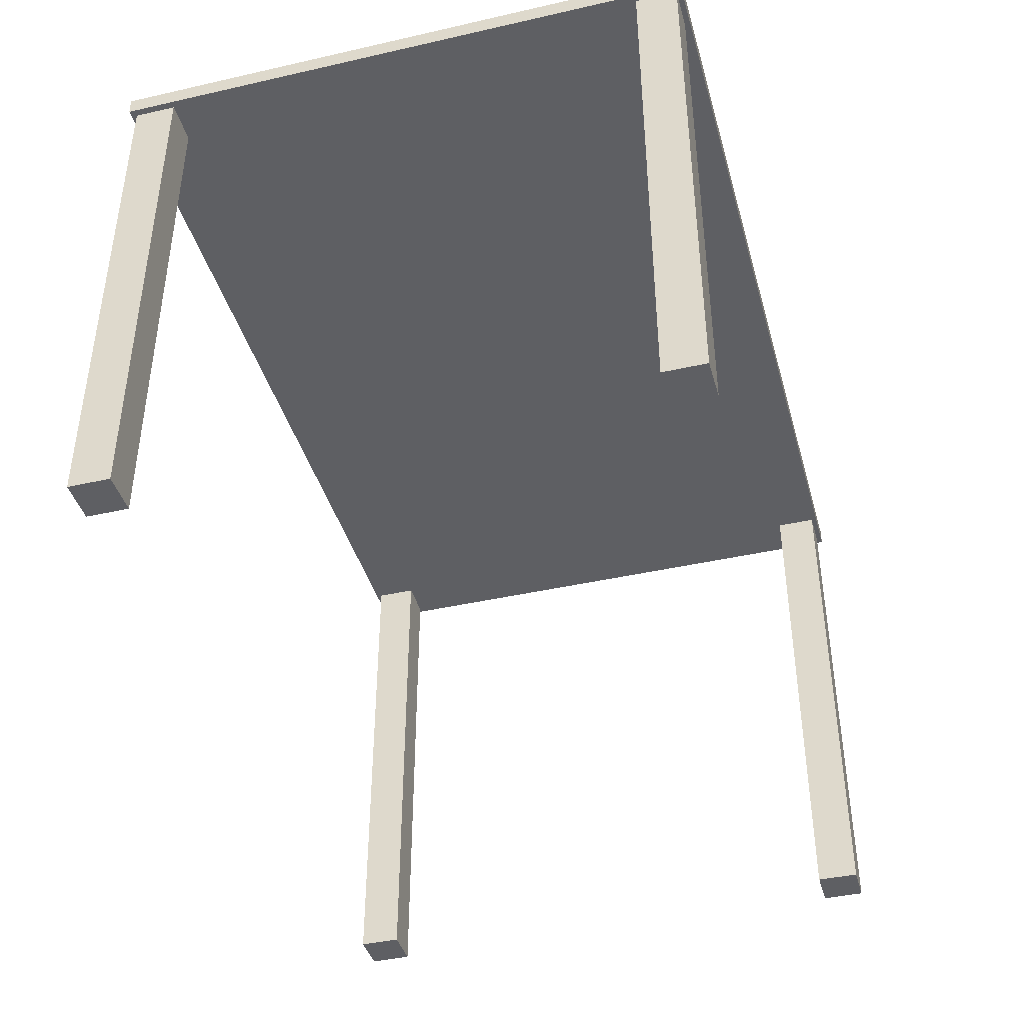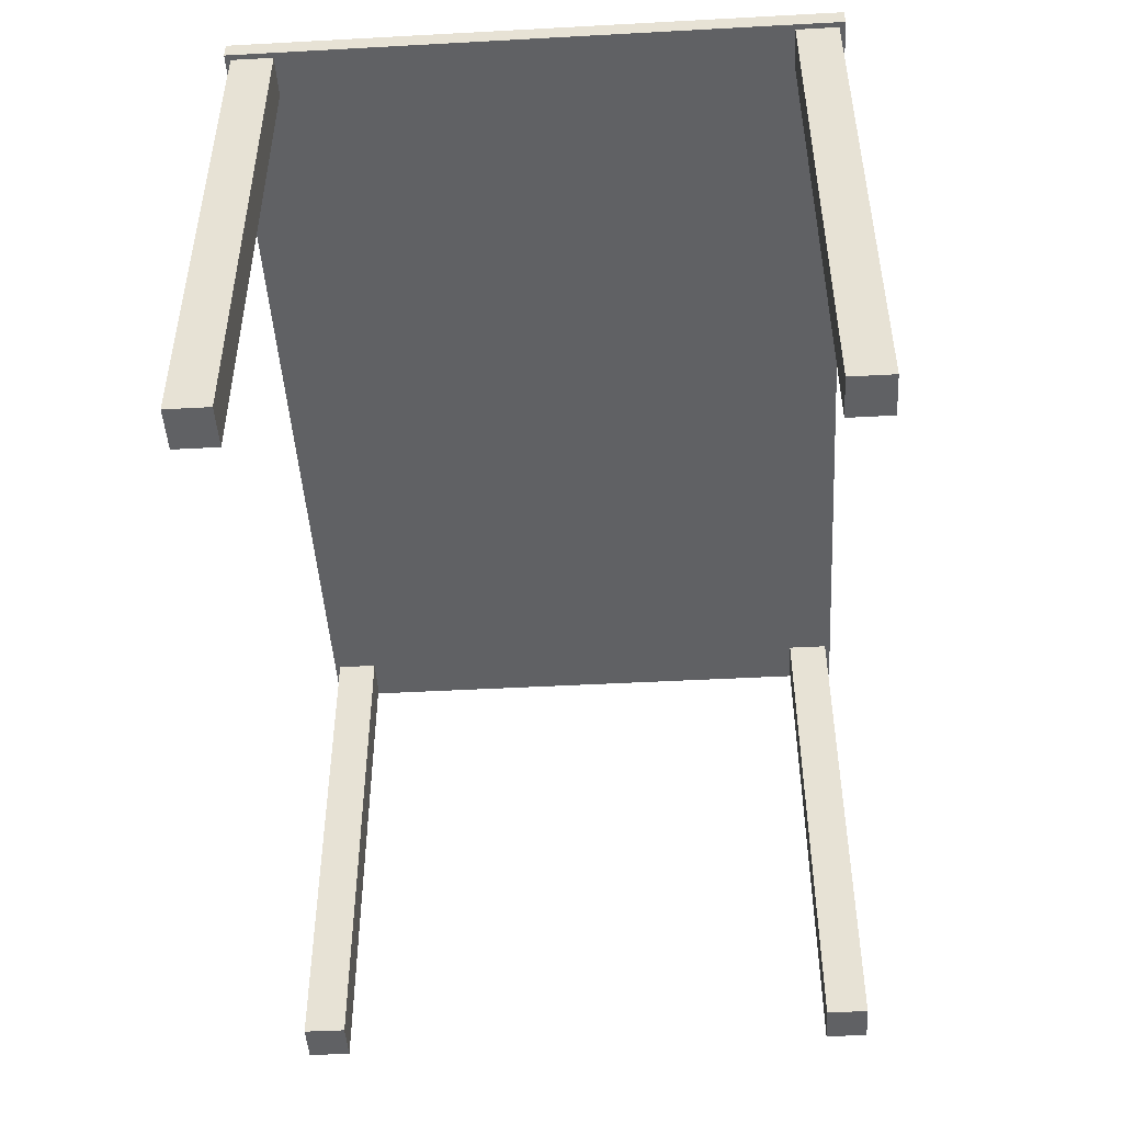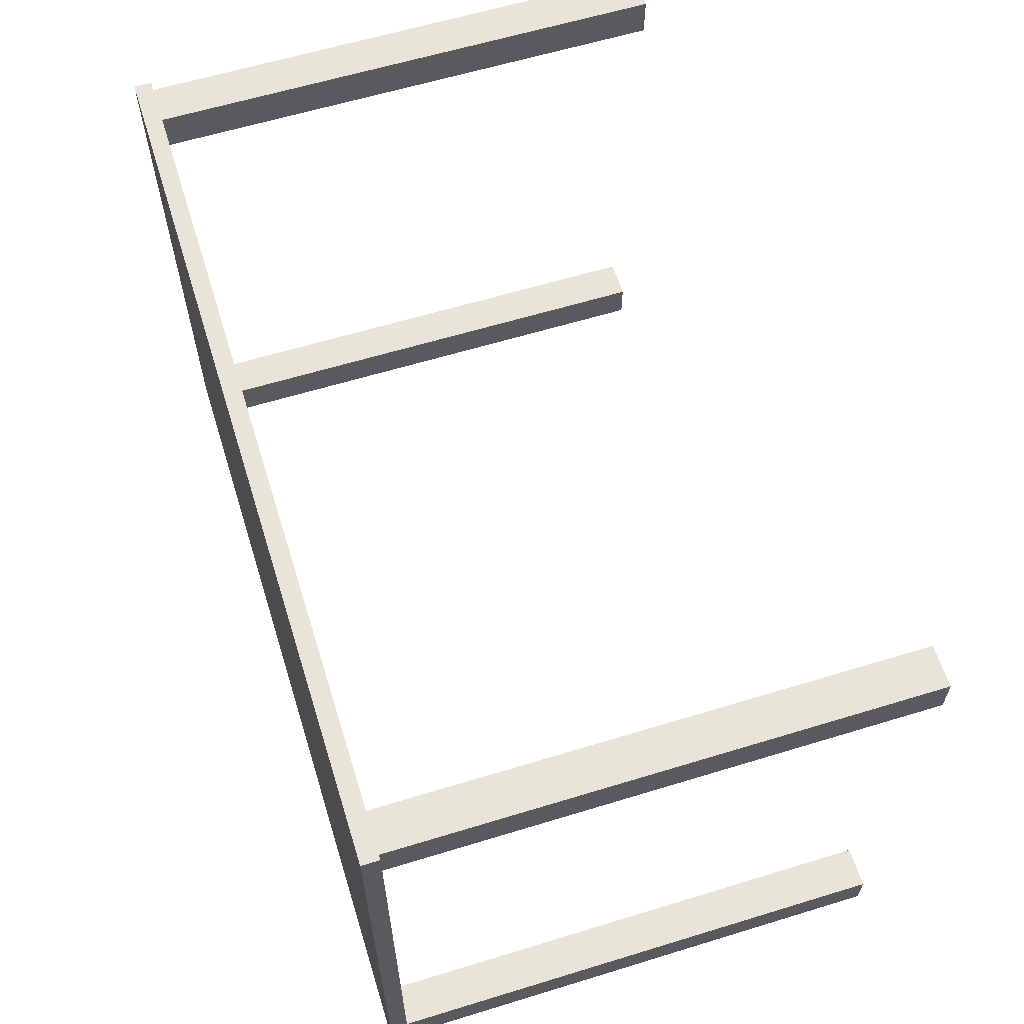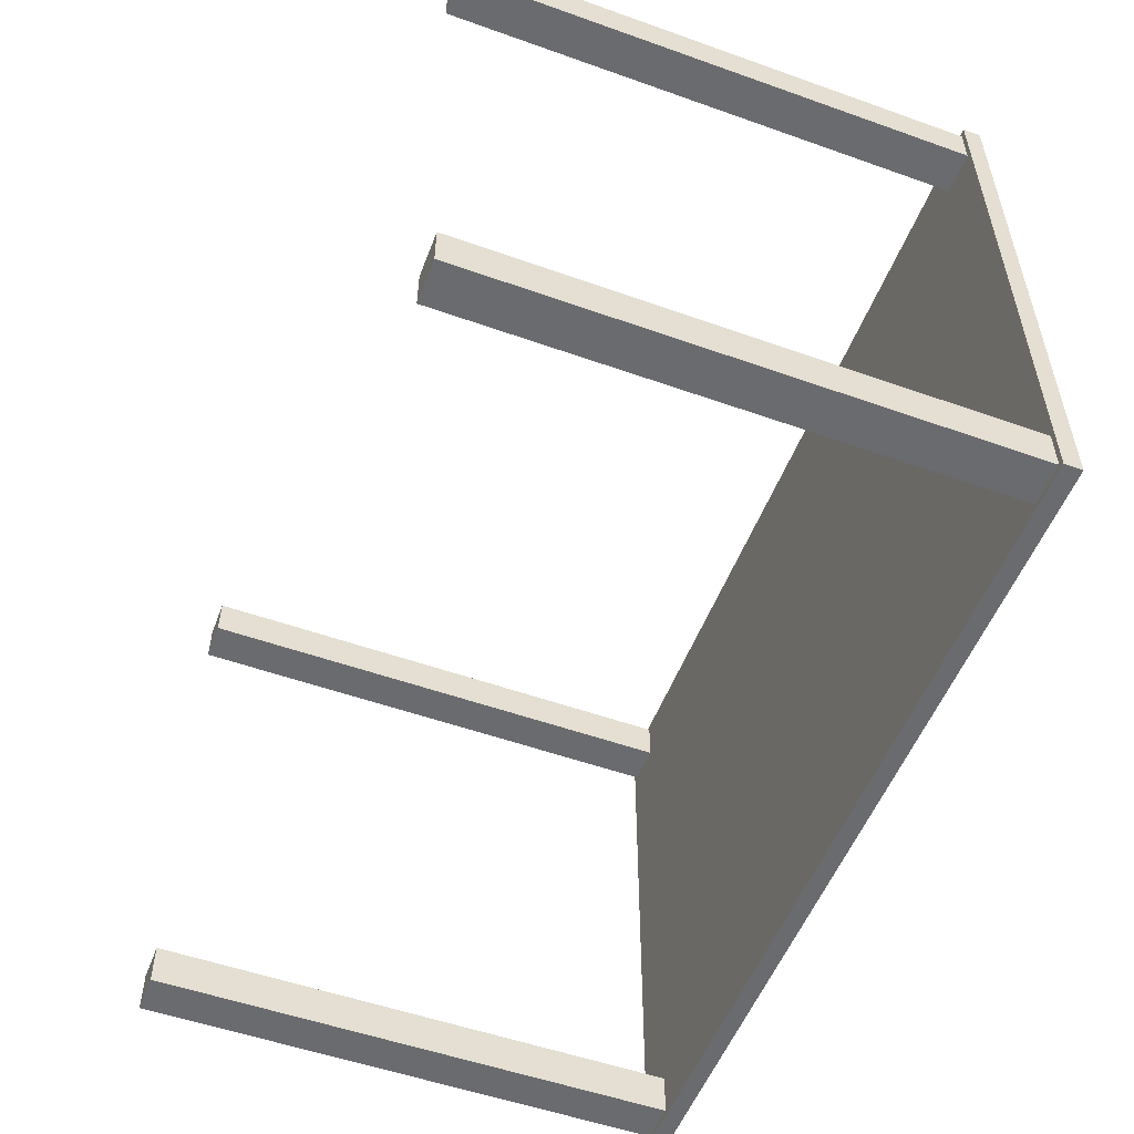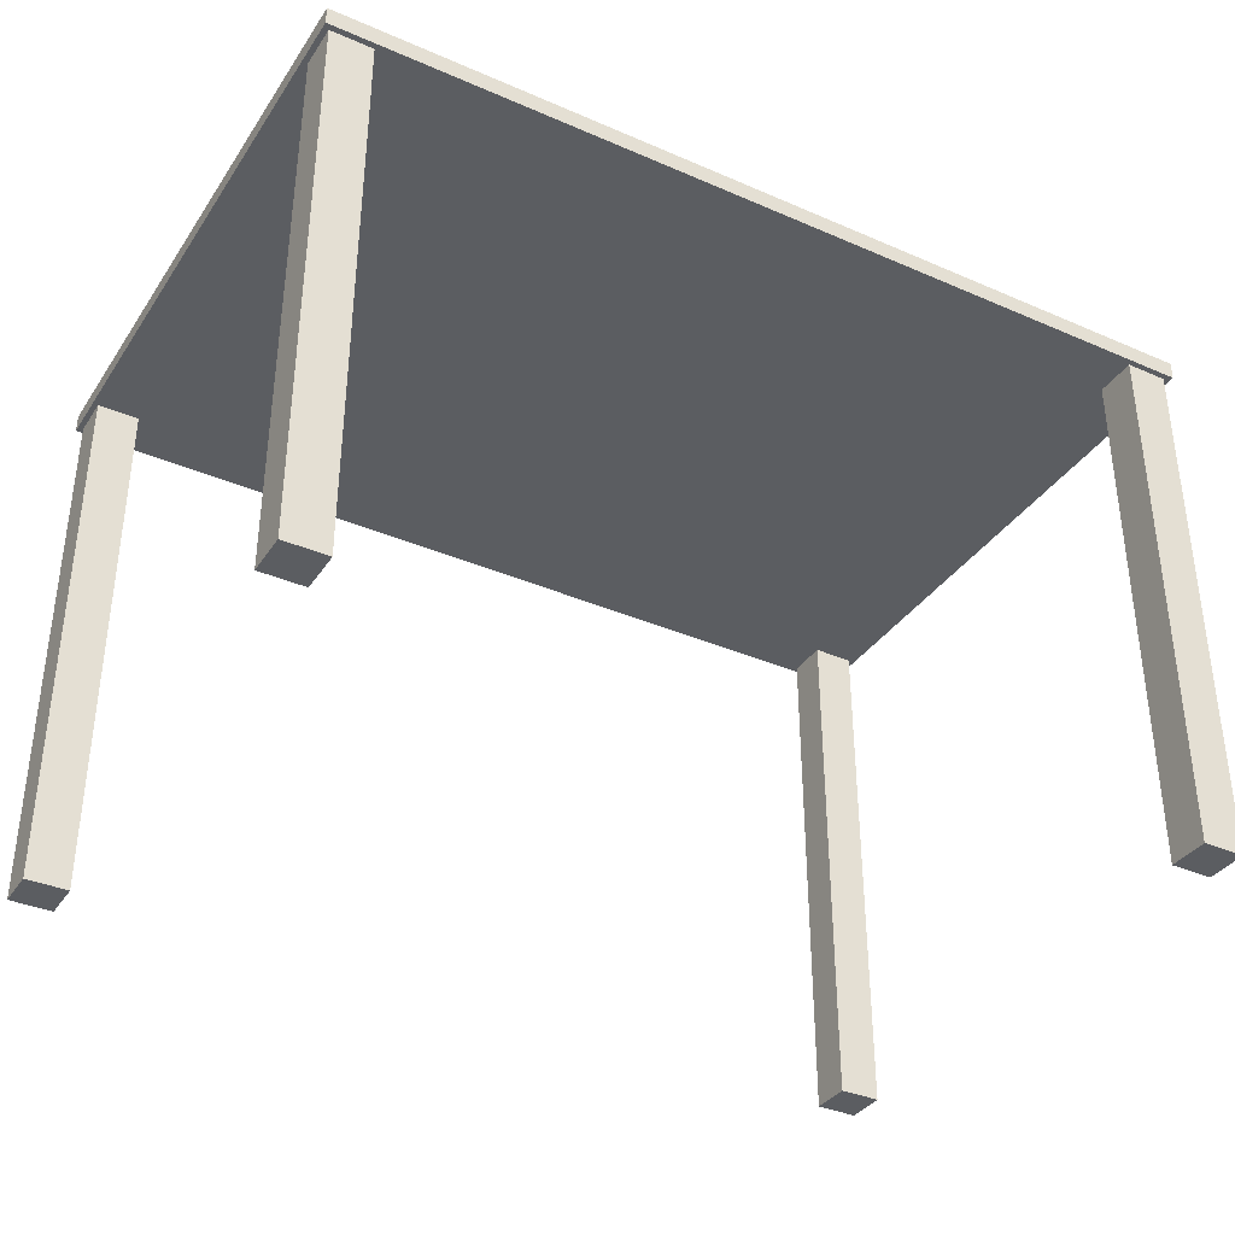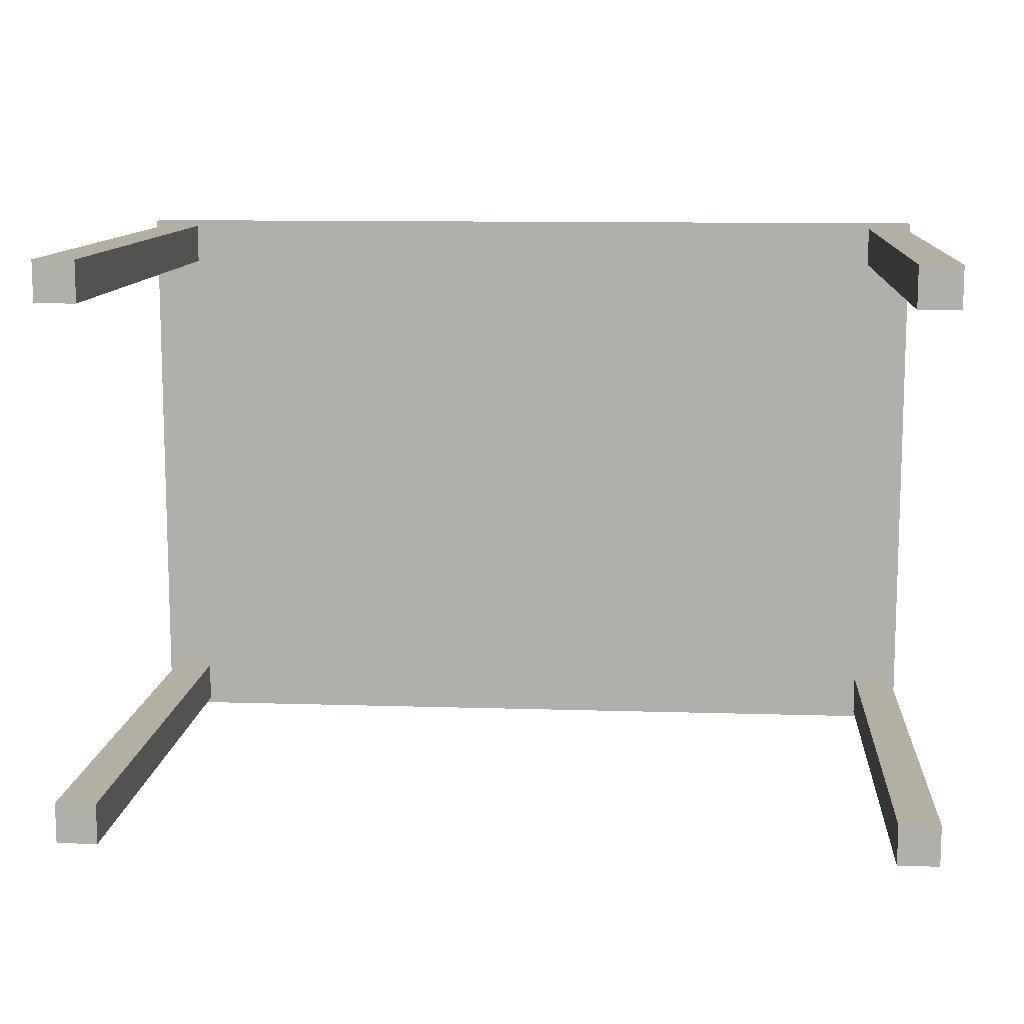
<metadata>
{"format":"obj","ext":"obj","renderer":"f3d","projection":"perspective","resolution":1024,"background":"white","views":[{"elev":-41.4,"azim":-74.6,"up":"+Y"},{"elev":-47.0,"azim":93.5,"up":"+Y"},{"elev":61.4,"azim":-107.3,"up":"+Z"},{"elev":-53.3,"azim":69.2,"up":"+Z"},{"elev":-36.0,"azim":150.4,"up":"+Y"},{"elev":11.1,"azim":4.4,"up":"+Z"}]}
</metadata>
<code>
o Table_Box002
v 1.807 -0.2 -6.984
v 1.807 -0.2 -5.953
v 2.838 -0.2 -6.984
v 2.838 -0.2 -5.953
v 2.838 -13.53 -5.953
v 1.807 -13.53 -5.953
v 2.838 -13.53 -6.984
v 1.807 -13.53 -6.984
v -18.81 -0.2 -6.984
v -18.81 -0.2 -5.953
v -17.78 -0.2 -6.984
v -17.78 -0.2 -5.953
v -17.78 -13.53 -5.953
v -18.81 -13.53 -5.953
v -17.78 -13.53 -6.984
v -18.81 -13.53 -6.984
v 1.807 -0.2 6.399
v 1.807 -0.2 7.429
v 2.838 -0.2 6.399
v 2.838 -0.2 7.429
v 2.838 -13.53 7.429
v 1.807 -13.53 7.429
v 2.838 -13.53 6.399
v 1.807 -13.53 6.399
v -18.81 -0.2 6.399
v -18.81 -0.2 7.429
v -17.78 -0.2 6.399
v -17.78 -0.2 7.429
v -17.78 -13.53 7.429
v -18.81 -13.53 7.429
v -17.78 -13.53 6.399
v -18.81 -13.53 6.399
v -18.98 1e-06 -7.126
v -18.98 -1e-06 7.566
v 2.971 1e-06 -7.126
v 2.971 -1e-06 7.566
v 2.971 -0.4435 7.566
v -18.98 -0.4435 7.566
v 2.971 -0.4435 -7.126
v -18.98 -0.4435 -7.126
f 1 2 3
f 4 3 2
f 5 6 7
f 8 7 6
f 4 2 5
f 6 5 2
f 3 4 7
f 5 7 4
f 1 3 8
f 7 8 3
f 2 1 6
f 8 6 1
f 9 10 11
f 12 11 10
f 13 14 15
f 16 15 14
f 12 10 13
f 14 13 10
f 11 12 15
f 13 15 12
f 9 11 16
f 15 16 11
f 10 9 14
f 16 14 9
f 17 18 19
f 20 19 18
f 21 22 23
f 24 23 22
f 20 18 21
f 22 21 18
f 19 20 23
f 21 23 20
f 17 19 24
f 23 24 19
f 18 17 22
f 24 22 17
f 25 26 27
f 28 27 26
f 29 30 31
f 32 31 30
f 28 26 29
f 30 29 26
f 27 28 31
f 29 31 28
f 25 27 32
f 31 32 27
f 26 25 30
f 32 30 25
f 33 34 35
f 36 35 34
f 37 38 39
f 40 39 38
f 36 34 37
f 38 37 34
f 35 36 39
f 37 39 36
f 33 35 40
f 39 40 35
f 34 33 38
f 40 38 33

</code>
